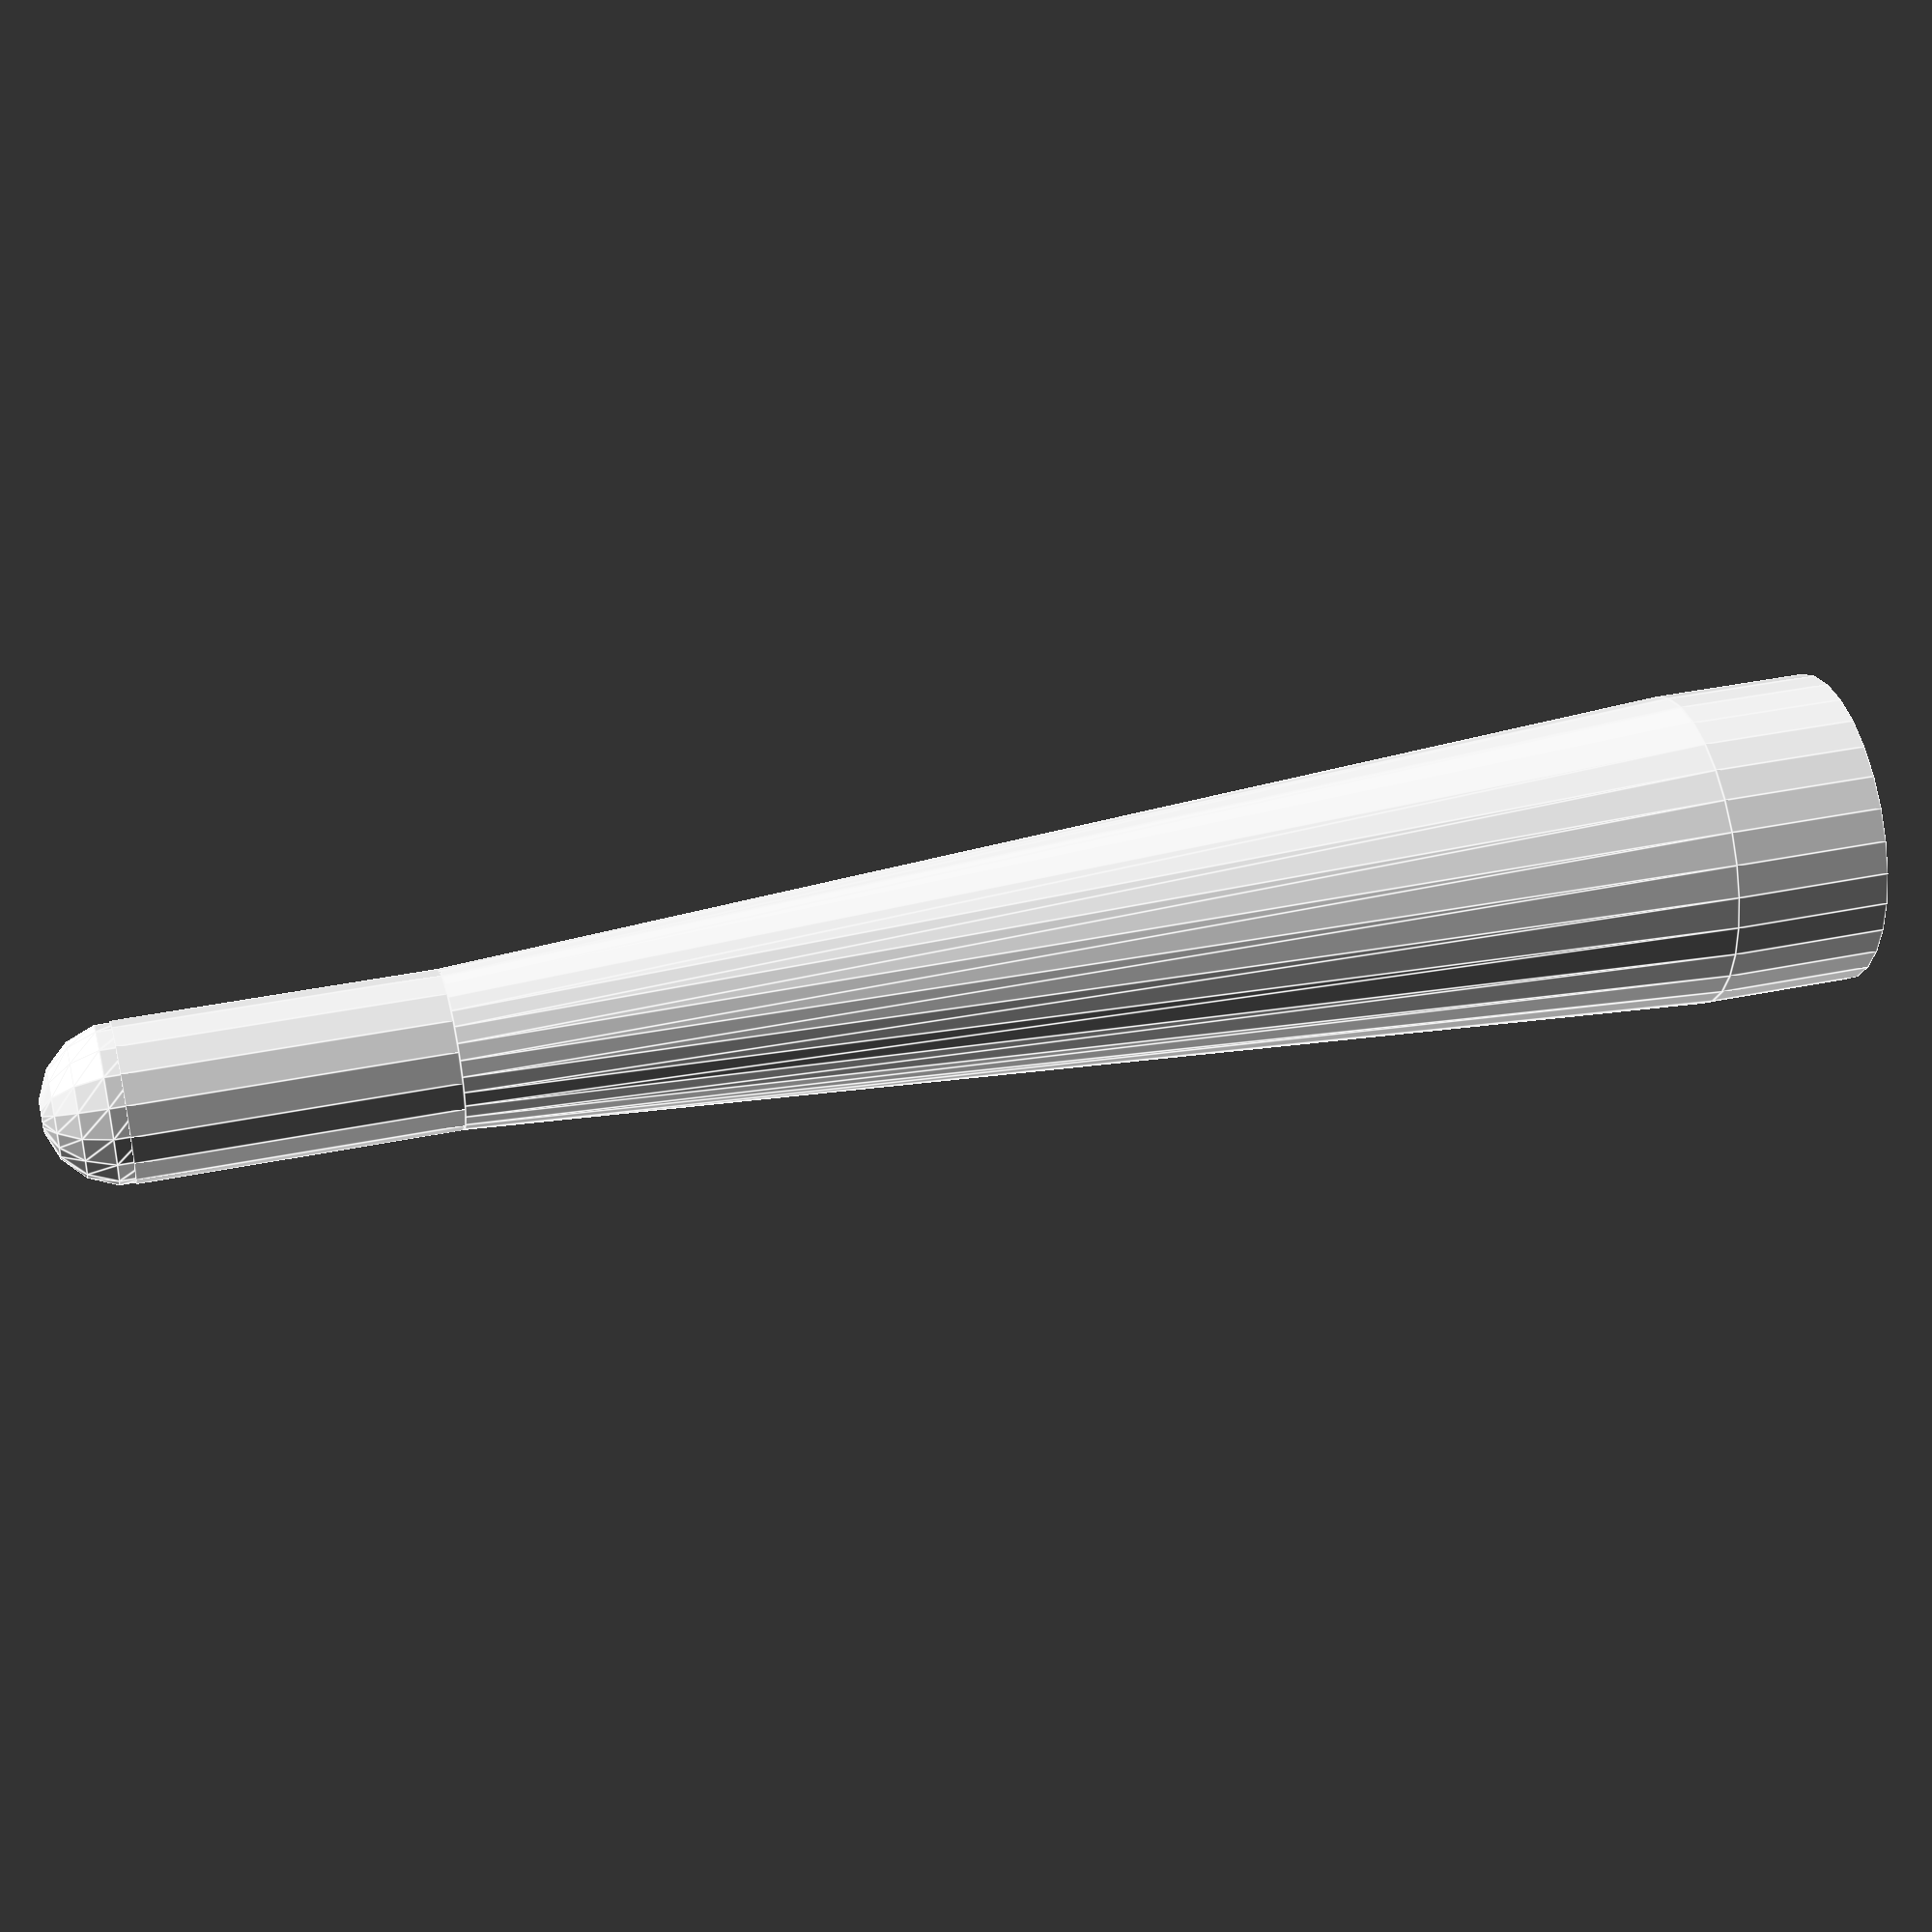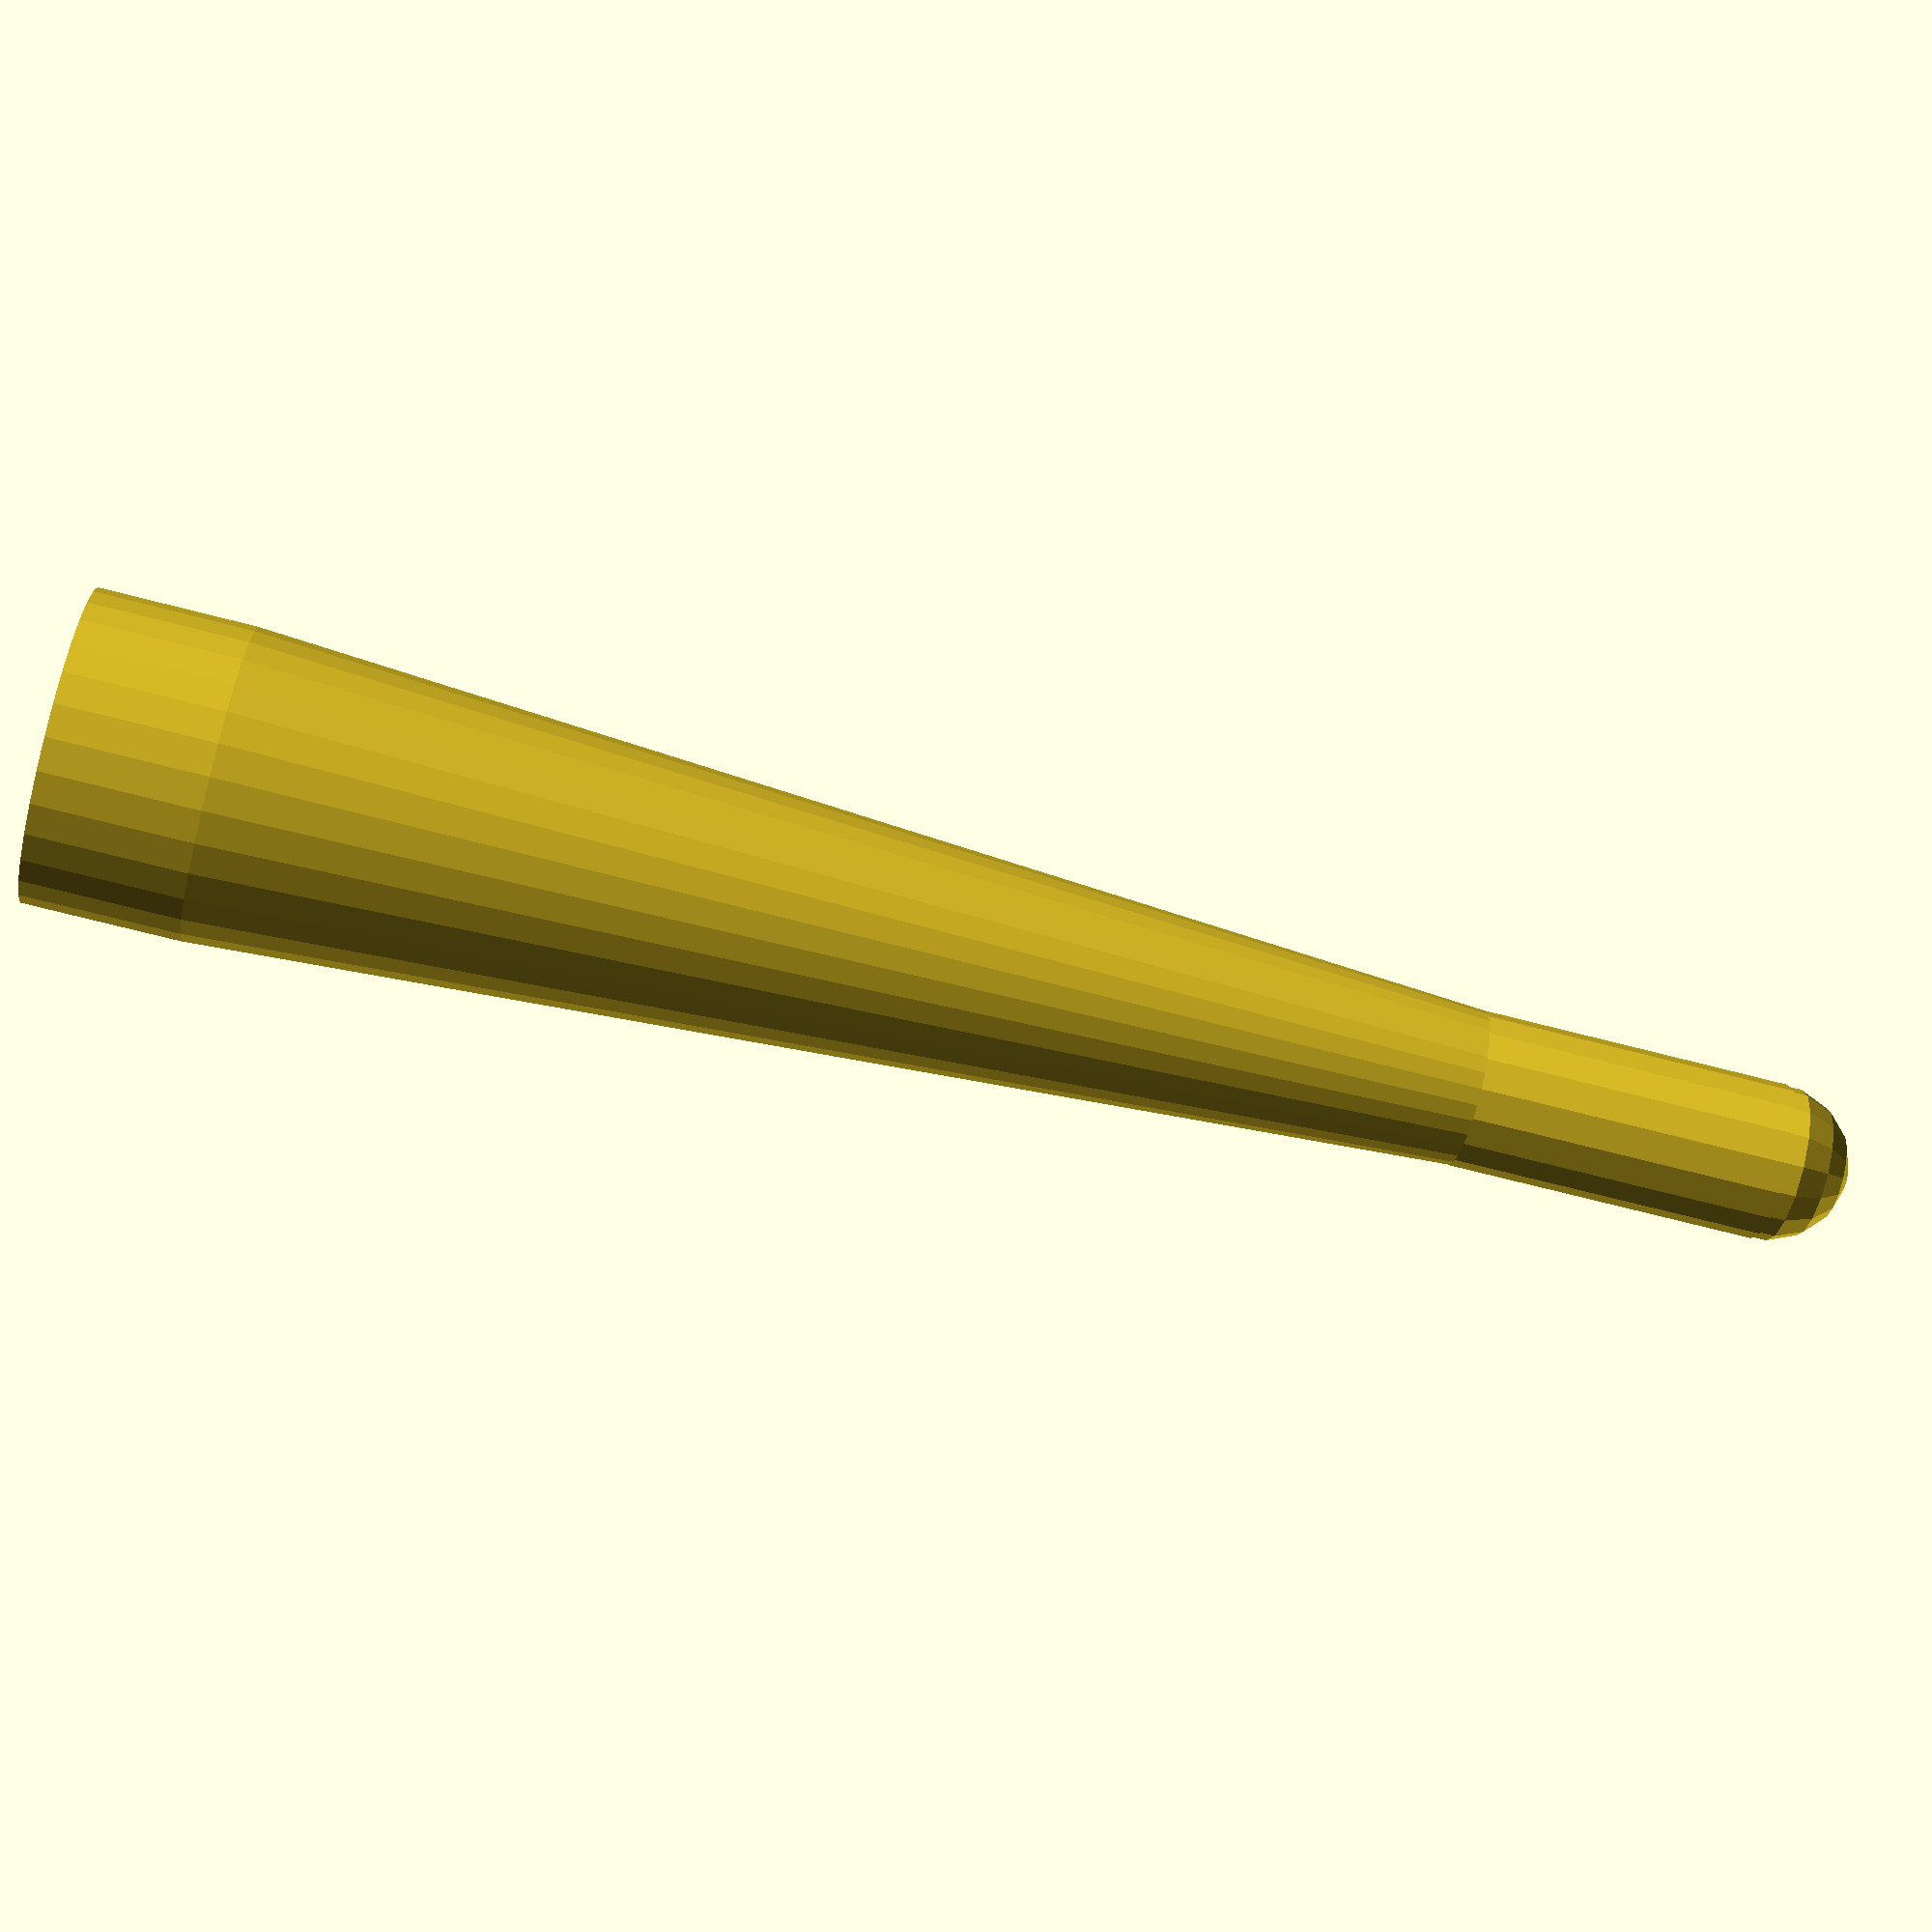
<openscad>
module antenna(big_radius, small_radius, mounting_height, cone_height, upper_height){
    cylinder(r=big_radius, h=mounting_height);
    translate([0,0,mounting_height])
        cylinder(r1=big_radius, r2=small_radius, h=cone_height);
    translate([0,0,mounting_height+cone_height])
        cylinder(r=small_radius, h=upper_height);
    translate([0,0,mounting_height+cone_height+upper_height])
        sphere(r=small_radius);
}

antenna(10, 5, 10, 80, 20);
</openscad>
<views>
elev=321.5 azim=233.3 roll=75.4 proj=p view=edges
elev=70.2 azim=110.9 roll=255.5 proj=p view=solid
</views>
